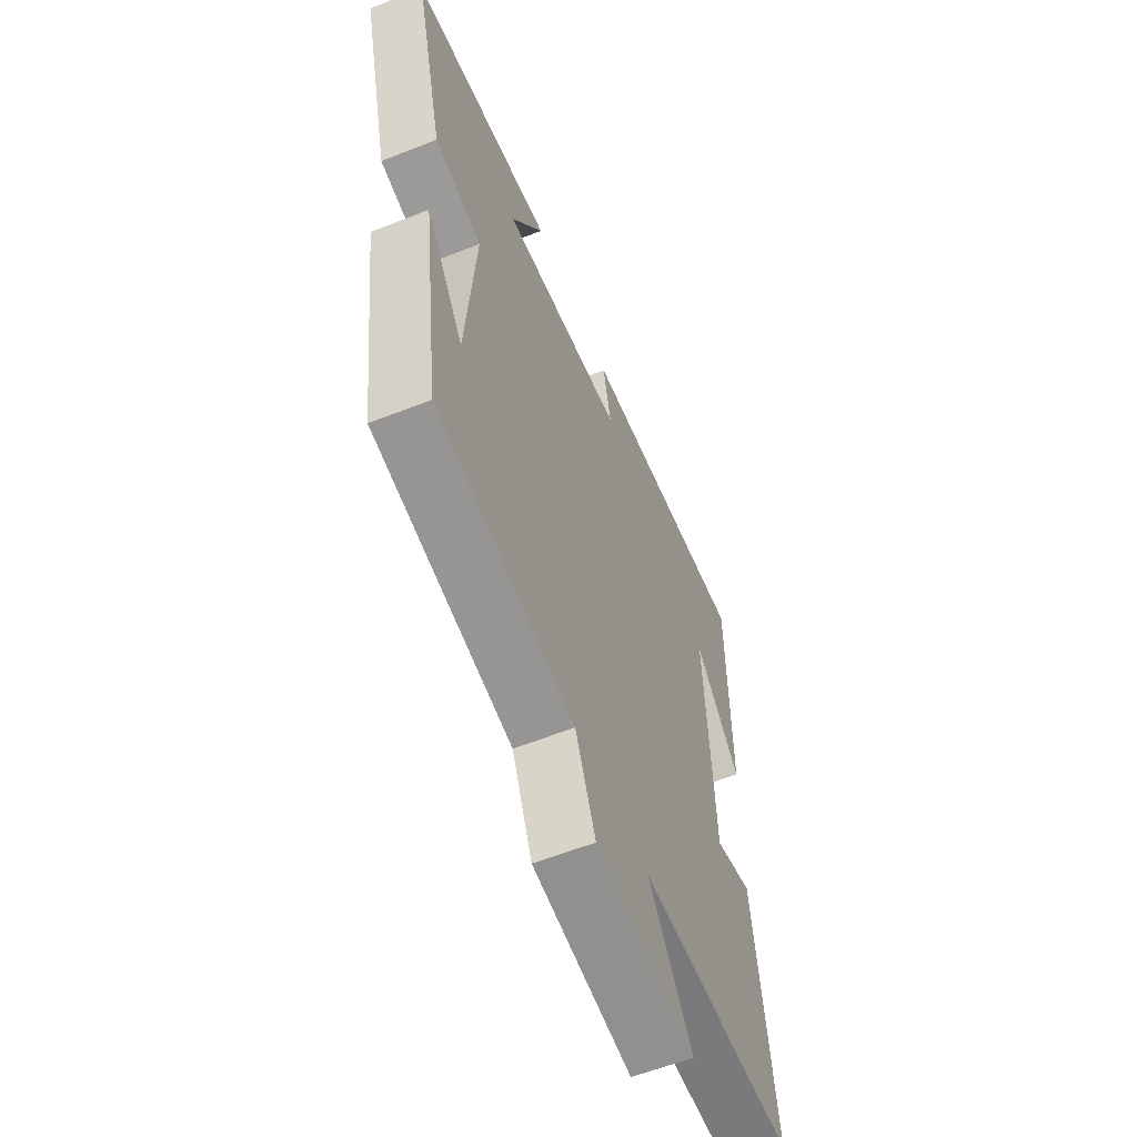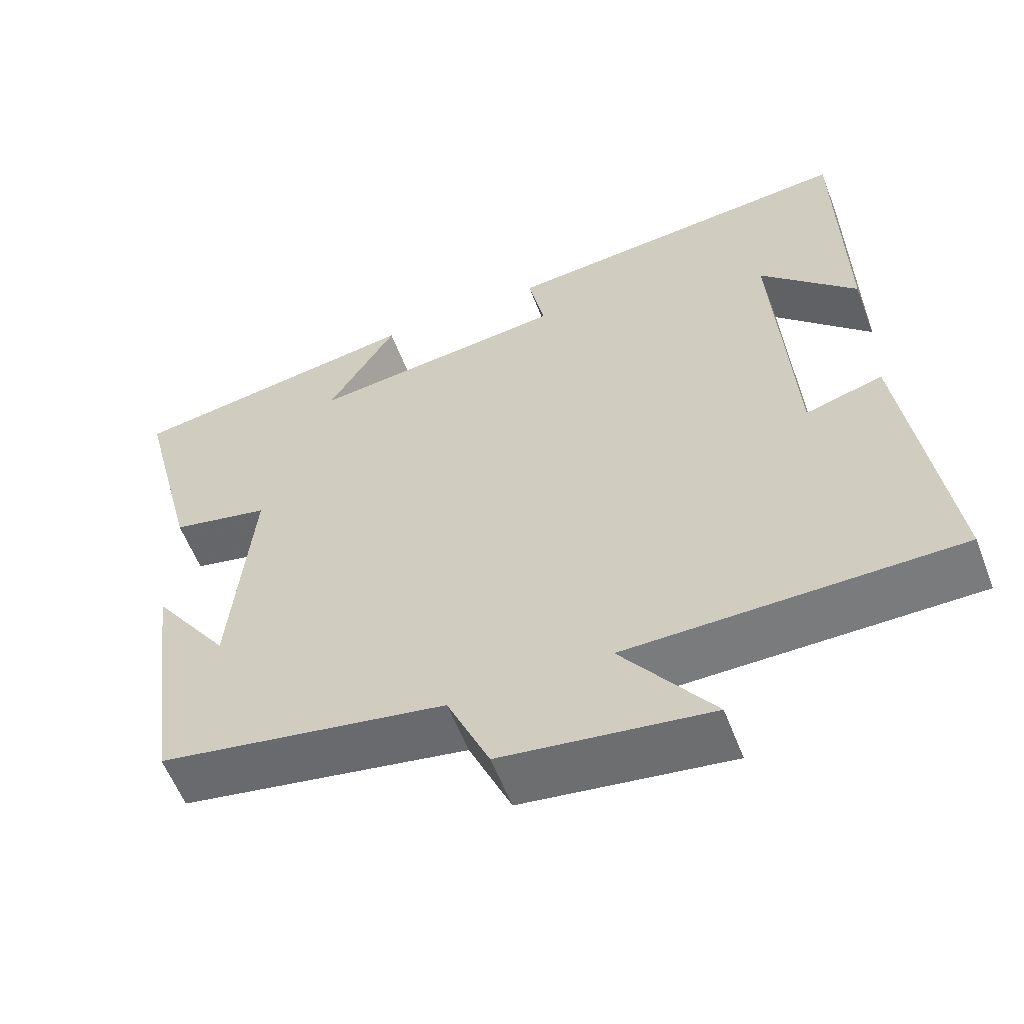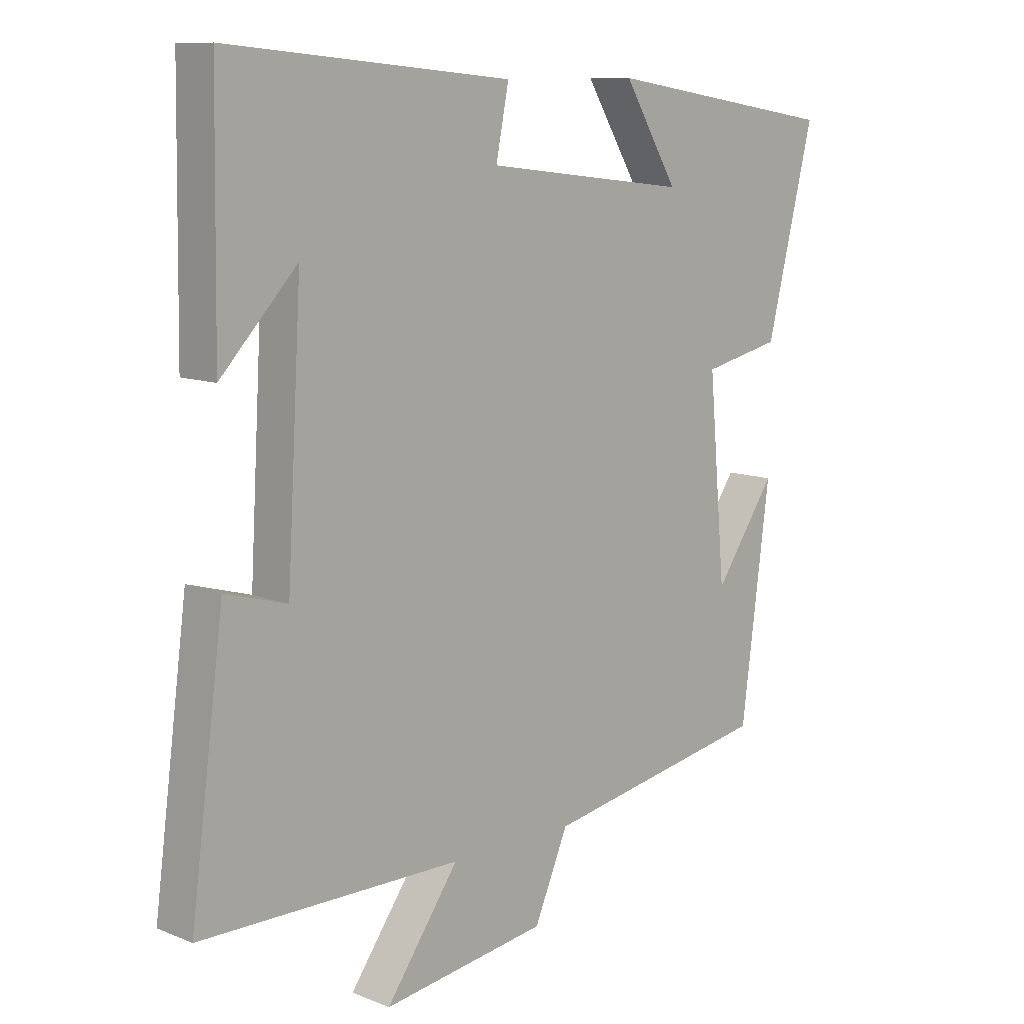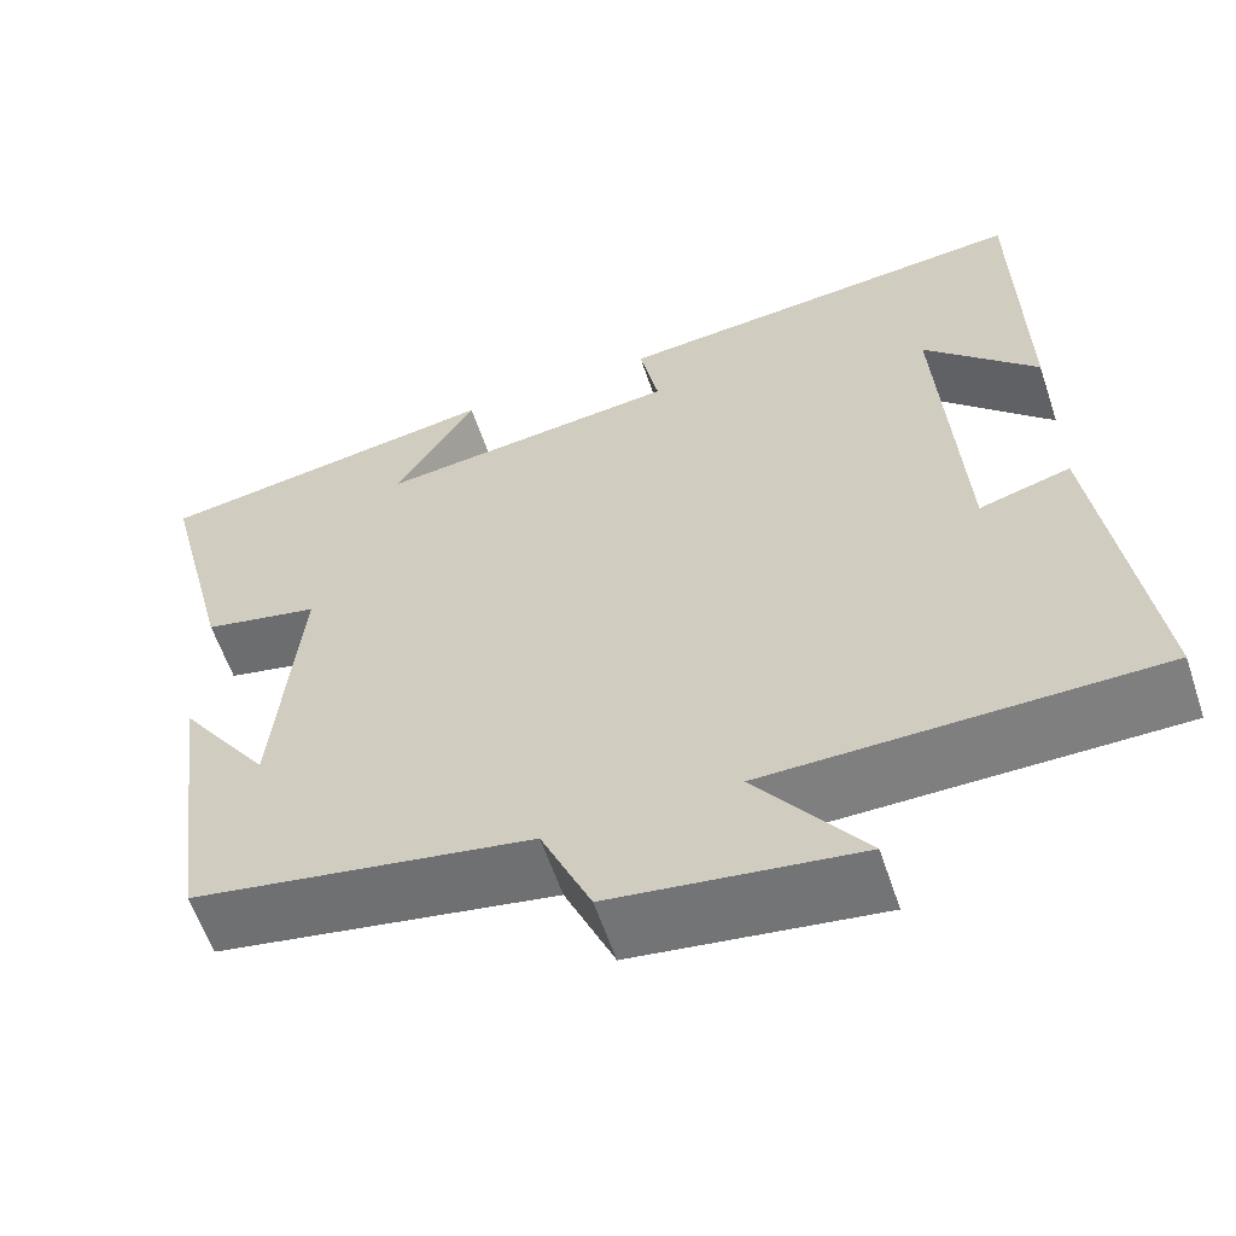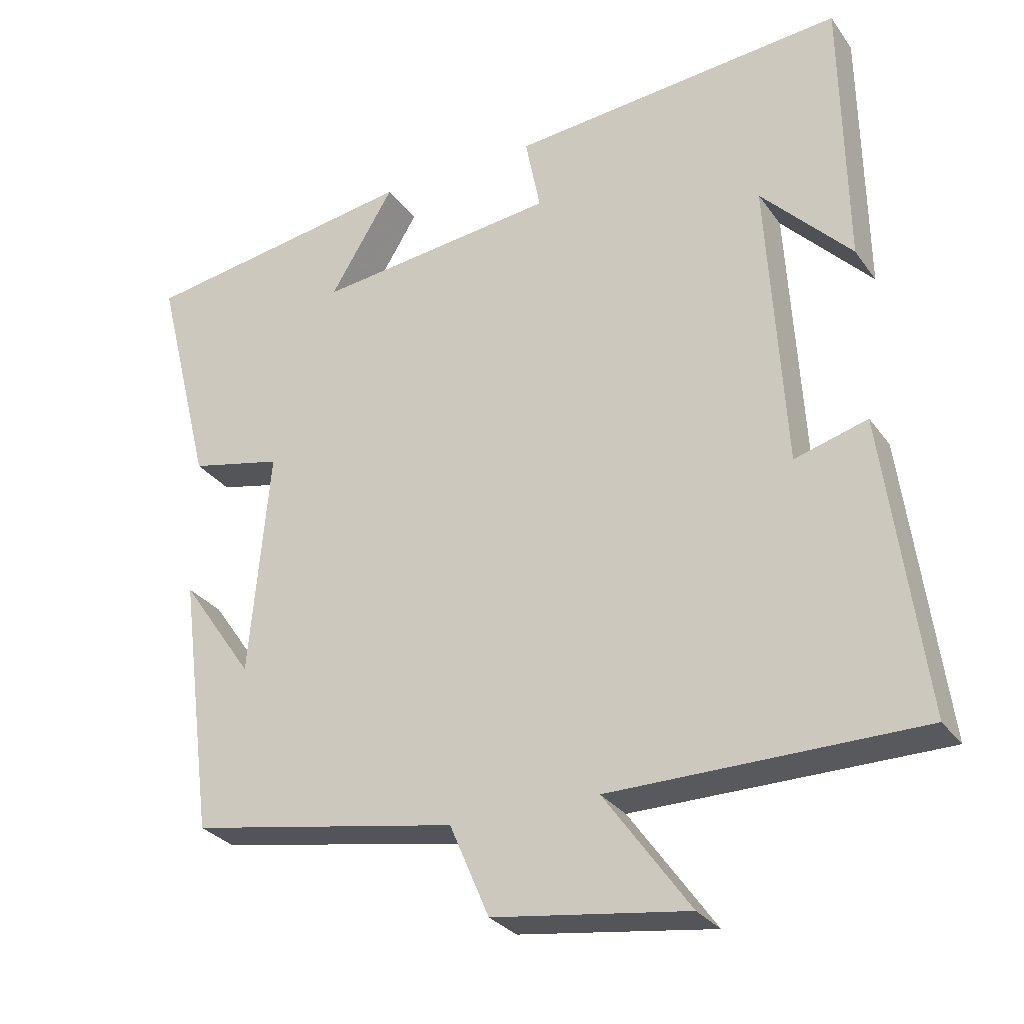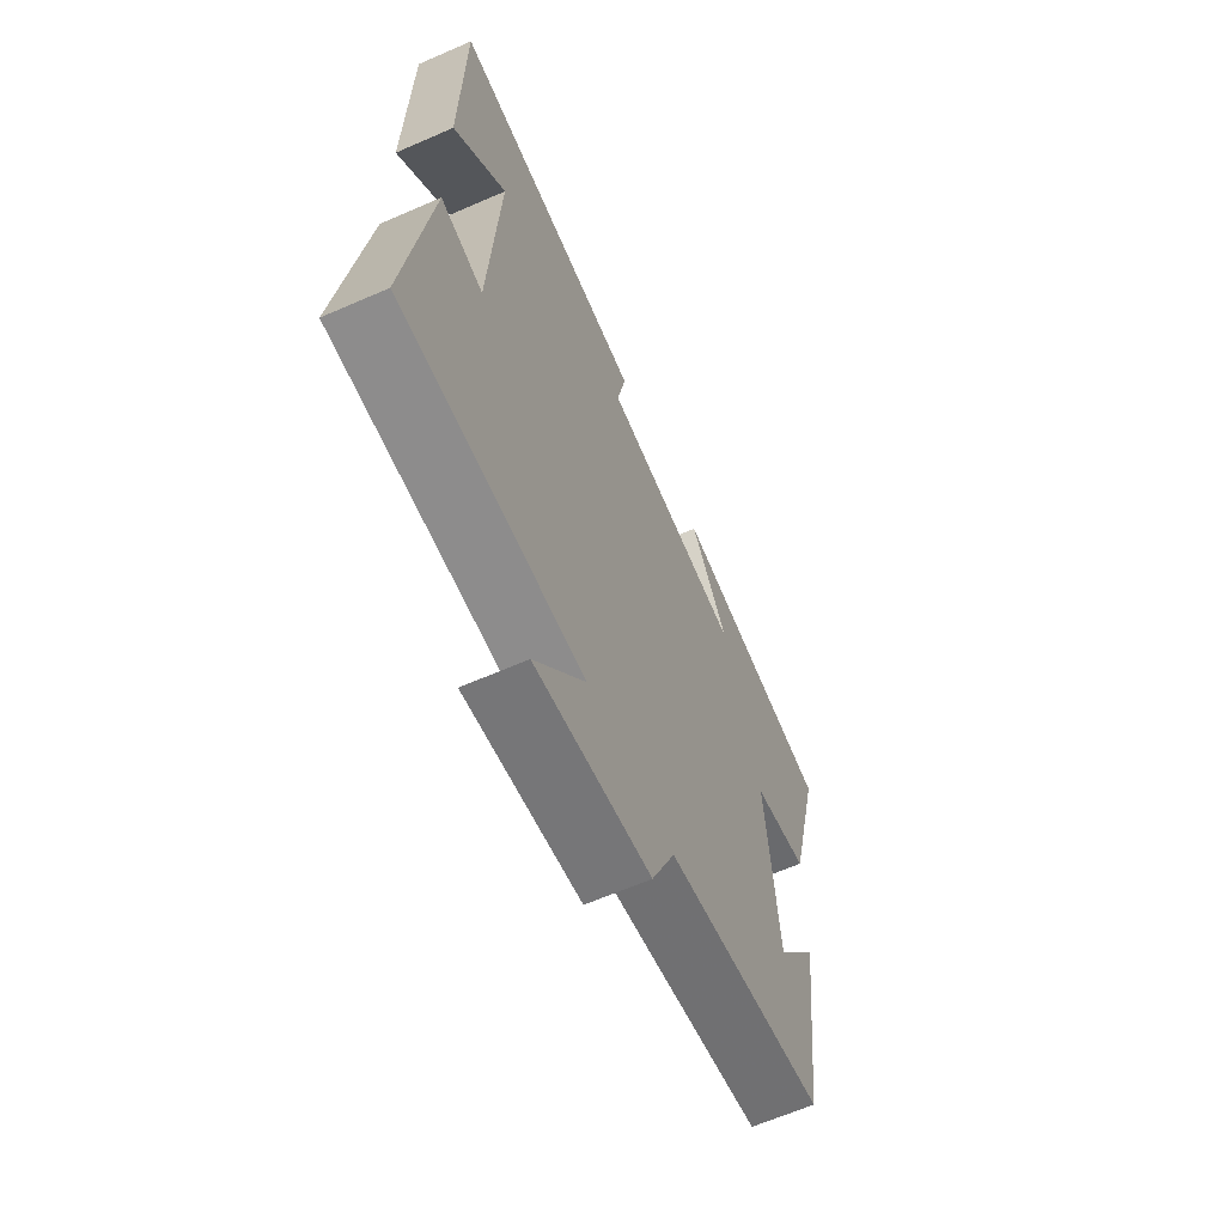
<metadata>
{"format":"obj","ext":"obj","renderer":"f3d","projection":"perspective","resolution":1024,"background":"white","views":[{"elev":-58.6,"azim":-67.8,"up":"+Z"},{"elev":-58.2,"azim":20.9,"up":"+Z"},{"elev":10.7,"azim":135.0,"up":"+Z"},{"elev":-59.7,"azim":18.5,"up":"+Z"},{"elev":-29.0,"azim":28.5,"up":"+Z"},{"elev":-64.0,"azim":113.8,"up":"+Z"}]}
</metadata>
<code>
v -0.578 0.07 0.438
v -0.194 0.07 0.5
v -0.283 0.07 0.354
v 0.051 0.07 0.394
v 0.03 0.07 0.5
v 0.494 0.07 0.544
v 0.5 0.07 0.162
v 0.375 0.07 0.293
v 0.399 0.07 -0.113
v 0.5 0.07 -0.084
v 0.555 0.07 -0.497
v 0.127 0.07 -0.5
v 0.246 0.07 -0.666
v -0.024 0.07 -0.628
v -0.079 0.07 -0.5
v -0.453 0.07 -0.433
v -0.5 0.07 -0.072
v -0.4 0.07 -0.216
v -0.372 0.07 0.098
v -0.5 0.07 0.126
v -0.578 0 0.438
v -0.194 0 0.5
v -0.283 0 0.354
v 0.051 0 0.394
v 0.03 0 0.5
v 0.494 0 0.544
v 0.5 0 0.162
v 0.375 0 0.293
v 0.399 0 -0.113
v 0.5 0 -0.084
v 0.555 0 -0.497
v 0.127 0 -0.5
v 0.246 0 -0.666
v -0.024 0 -0.628
v -0.079 0 -0.5
v -0.453 0 -0.433
v -0.5 0 -0.072
v -0.4 0 -0.216
v -0.372 0 0.098
v -0.5 0 0.126
f 19 20 1
f 16 17 18
f 15 16 18
f 15 18 19
f 12 13 14 15
f 11 12 15
f 10 11 15
f 9 10 15
f 8 9 15 19
f 6 7 8
f 4 5 6 8
f 3 4 8 19
f 1 2 3
f 1 3 19
f 21 40 39
f 38 37 36
f 38 36 35
f 39 38 35
f 35 34 33 32
f 35 32 31
f 35 31 30
f 35 30 29
f 39 35 29 28
f 28 27 26
f 28 26 25 24
f 39 28 24 23
f 23 22 21
f 39 23 21
f 1 21 22 2
f 2 22 23 3
f 3 23 24 4
f 4 24 25 5
f 5 25 26 6
f 6 26 27 7
f 7 27 28 8
f 8 28 29 9
f 9 29 30 10
f 10 30 31 11
f 11 31 32 12
f 12 32 33 13
f 13 33 34 14
f 14 34 35 15
f 15 35 36 16
f 16 36 37 17
f 17 37 38 18
f 18 38 39 19
f 19 39 40 20
f 20 40 21 1

</code>
